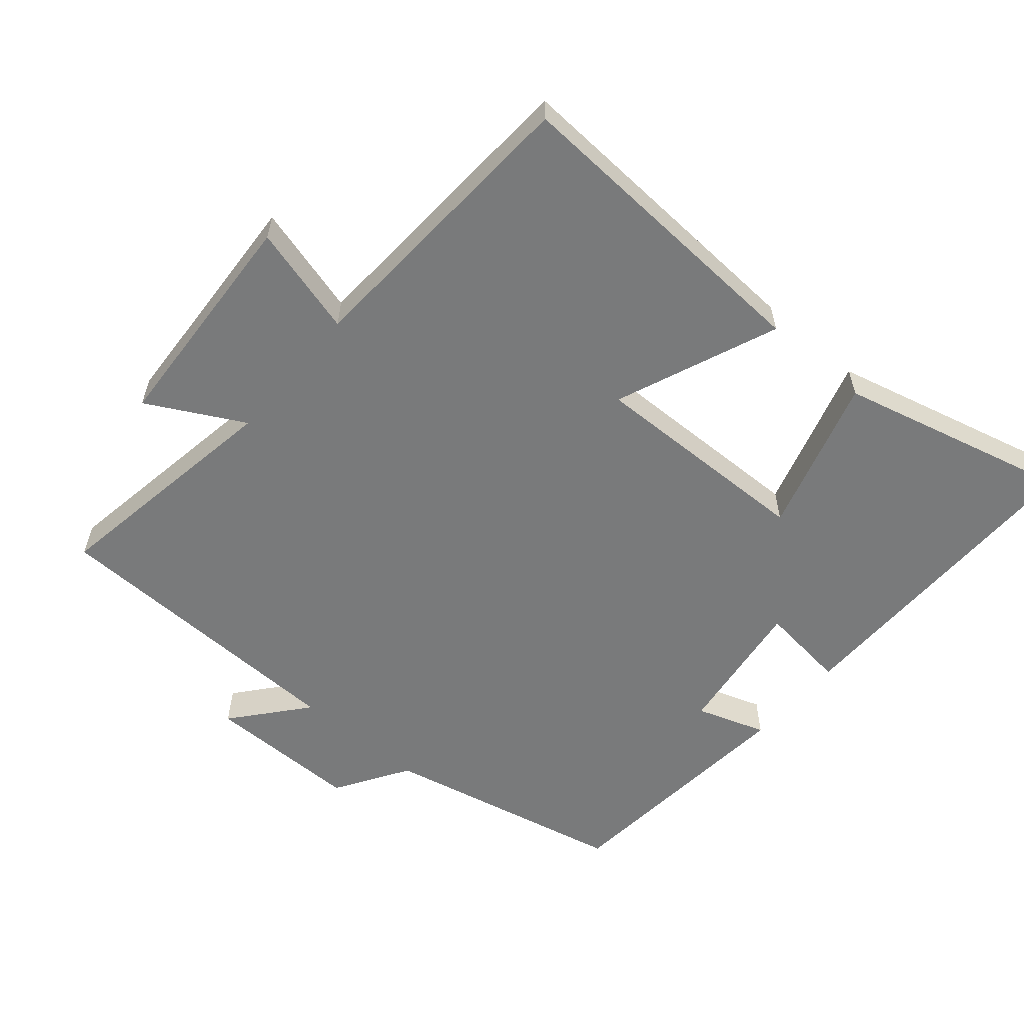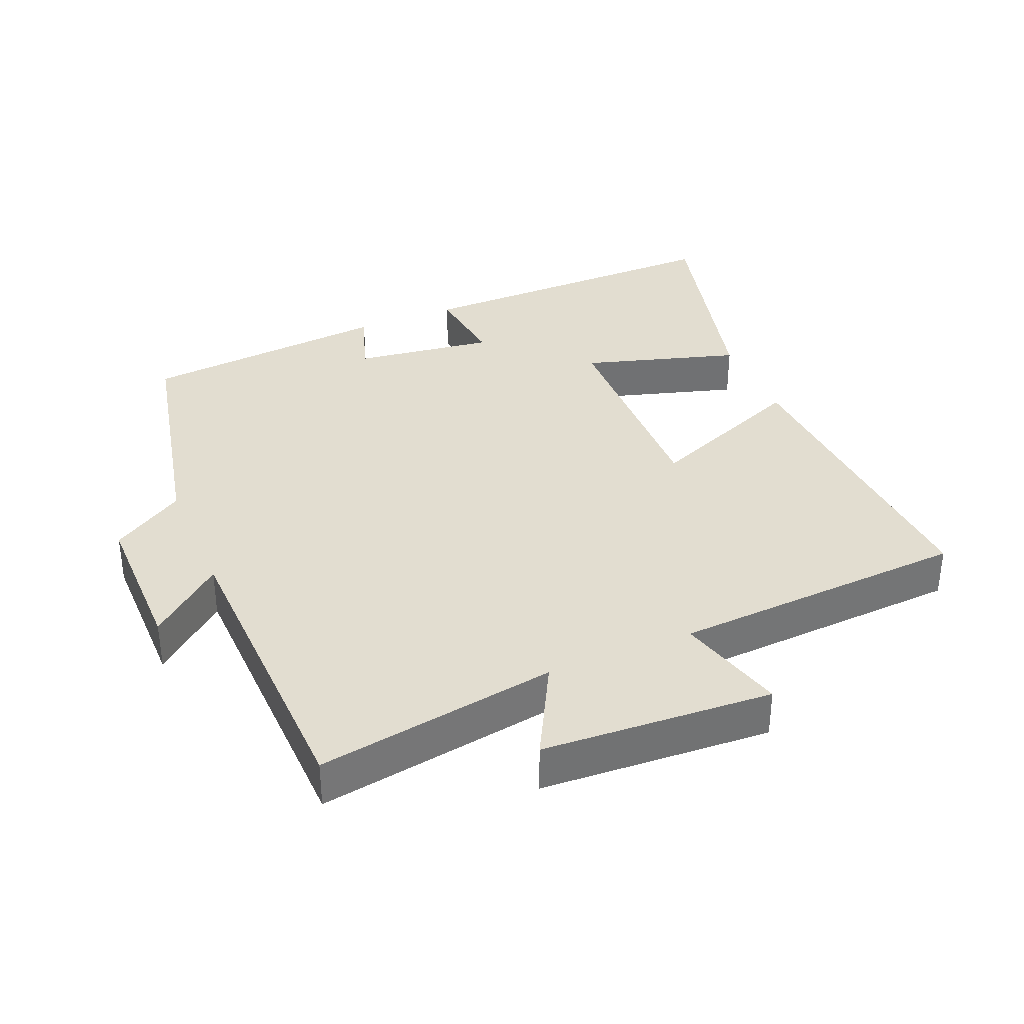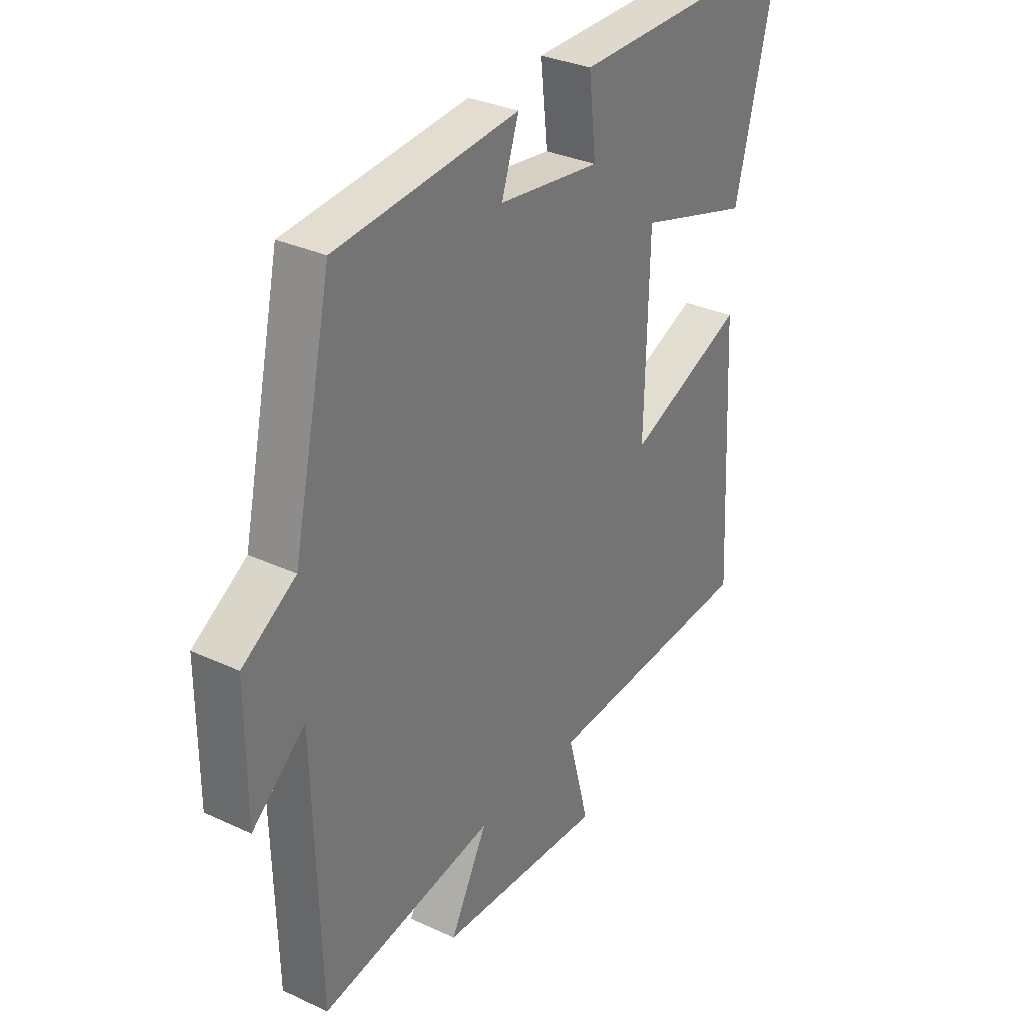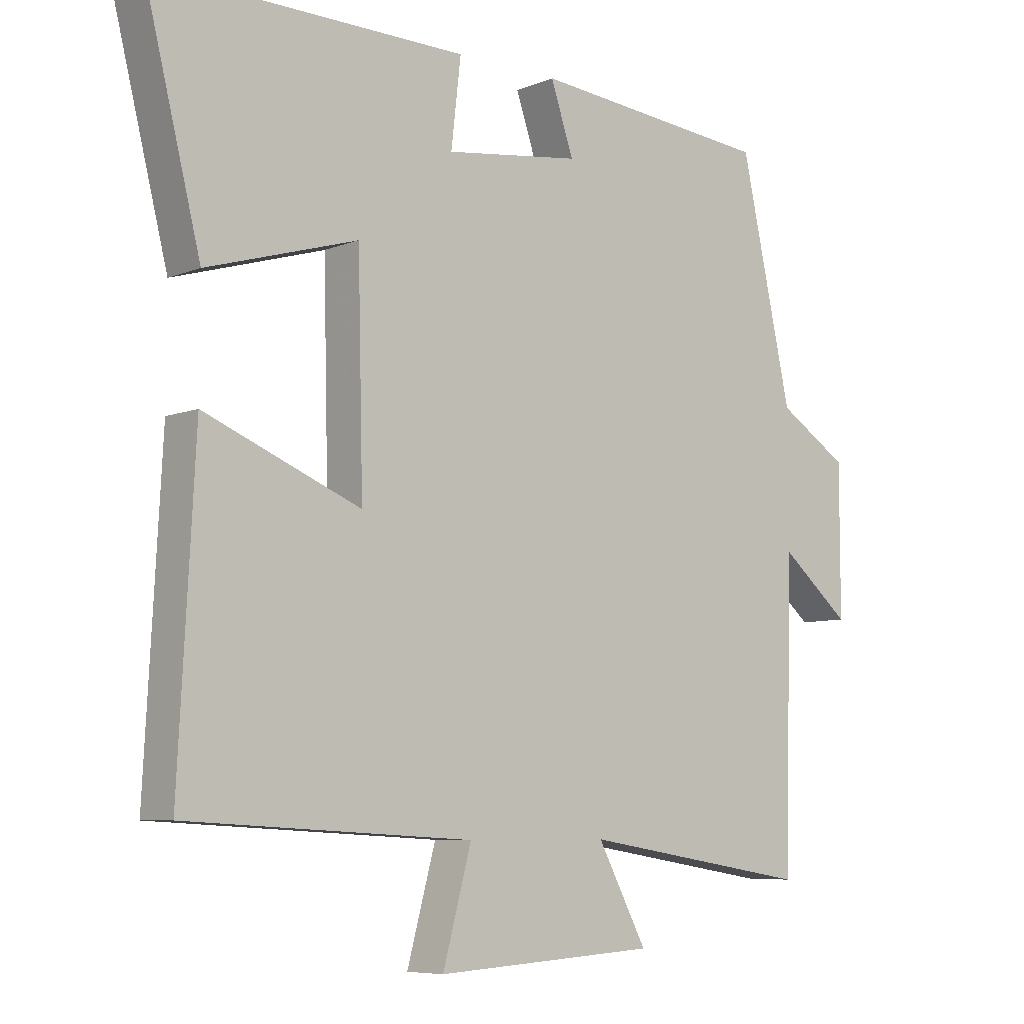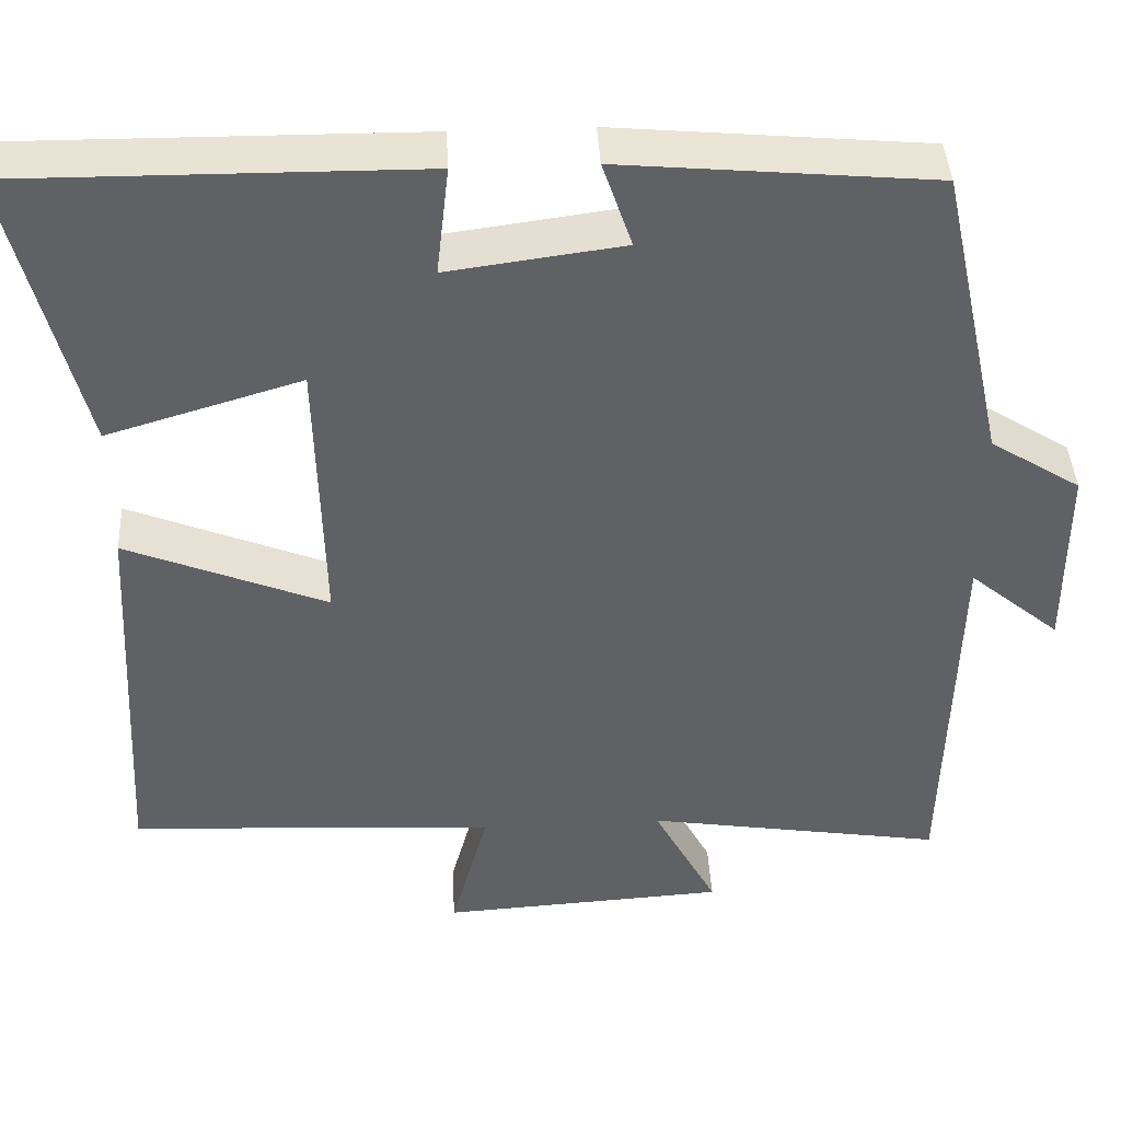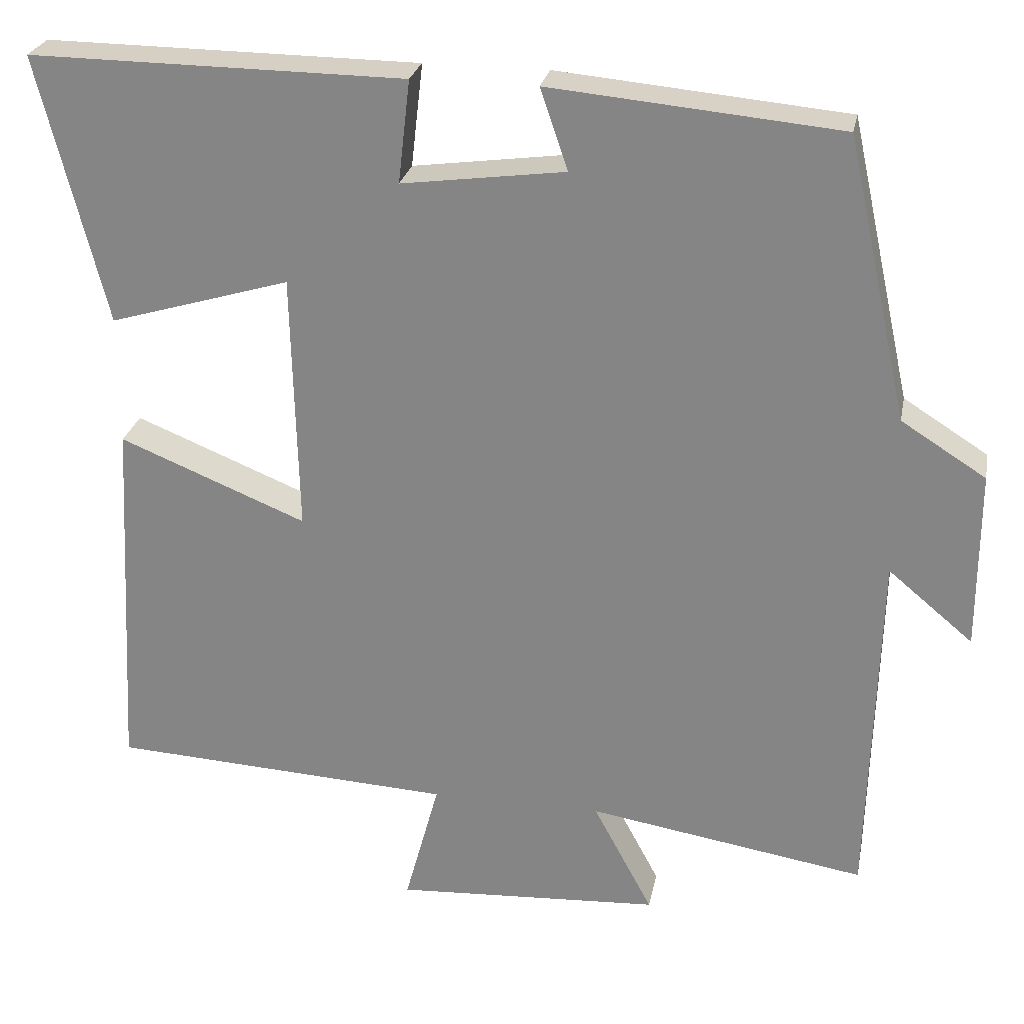
<metadata>
{"format":"obj","ext":"obj","renderer":"f3d","projection":"perspective","resolution":1024,"background":"white","views":[{"elev":-58.0,"azim":-130.5,"up":"+Y"},{"elev":35.3,"azim":157.1,"up":"+Y"},{"elev":31.9,"azim":123.2,"up":"+Z"},{"elev":-7.1,"azim":-41.1,"up":"+Z"},{"elev":41.8,"azim":-3.1,"up":"+Z"},{"elev":26.0,"azim":11.0,"up":"+Z"}]}
</metadata>
<code>
v 0.488 0.07 -0.557
v 0.133 0.07 -0.5
v 0.209 0.07 -0.642
v -0.131 0.07 -0.662
v -0.087 0.07 -0.5
v -0.525 0.07 -0.476
v -0.5 0.07 -0.004
v -0.261 0.07 -0.101
v -0.269 0.07 0.231
v -0.5 0.07 0.162
v -0.586 0.07 0.504
v -0.107 0.07 0.5
v -0.122 0.07 0.369
v 0.086 0.07 0.397
v 0.051 0.07 0.5
v 0.421 0.07 0.466
v 0.5 0.07 0.107
v 0.608 0.07 0.039
v 0.608 0.07 -0.189
v 0.5 0.07 -0.099
v 0.488 0 -0.557
v 0.133 0 -0.5
v 0.209 0 -0.642
v -0.131 0 -0.662
v -0.087 0 -0.5
v -0.525 0 -0.476
v -0.5 0 -0.004
v -0.261 0 -0.101
v -0.269 0 0.231
v -0.5 0 0.162
v -0.586 0 0.504
v -0.107 0 0.5
v -0.122 0 0.369
v 0.086 0 0.397
v 0.051 0 0.5
v 0.421 0 0.466
v 0.5 0 0.107
v 0.608 0 0.039
v 0.608 0 -0.189
v 0.5 0 -0.099
f 17 18 19 20
f 17 20 1
f 16 17 1
f 15 16 1
f 14 15 1
f 13 14 1 2
f 11 12 13
f 10 11 13
f 9 10 13
f 8 9 13 2
f 7 8 2
f 6 7 2
f 5 6 2
f 2 3 4 5
f 40 39 38 37
f 21 40 37
f 21 37 36
f 21 36 35
f 21 35 34
f 22 21 34 33
f 33 32 31
f 33 31 30
f 33 30 29
f 22 33 29 28
f 22 28 27
f 22 27 26
f 22 26 25
f 25 24 23 22
f 1 21 22 2
f 2 22 23 3
f 3 23 24 4
f 4 24 25 5
f 5 25 26 6
f 6 26 27 7
f 7 27 28 8
f 8 28 29 9
f 9 29 30 10
f 10 30 31 11
f 11 31 32 12
f 12 32 33 13
f 13 33 34 14
f 14 34 35 15
f 15 35 36 16
f 16 36 37 17
f 17 37 38 18
f 18 38 39 19
f 19 39 40 20
f 20 40 21 1

</code>
